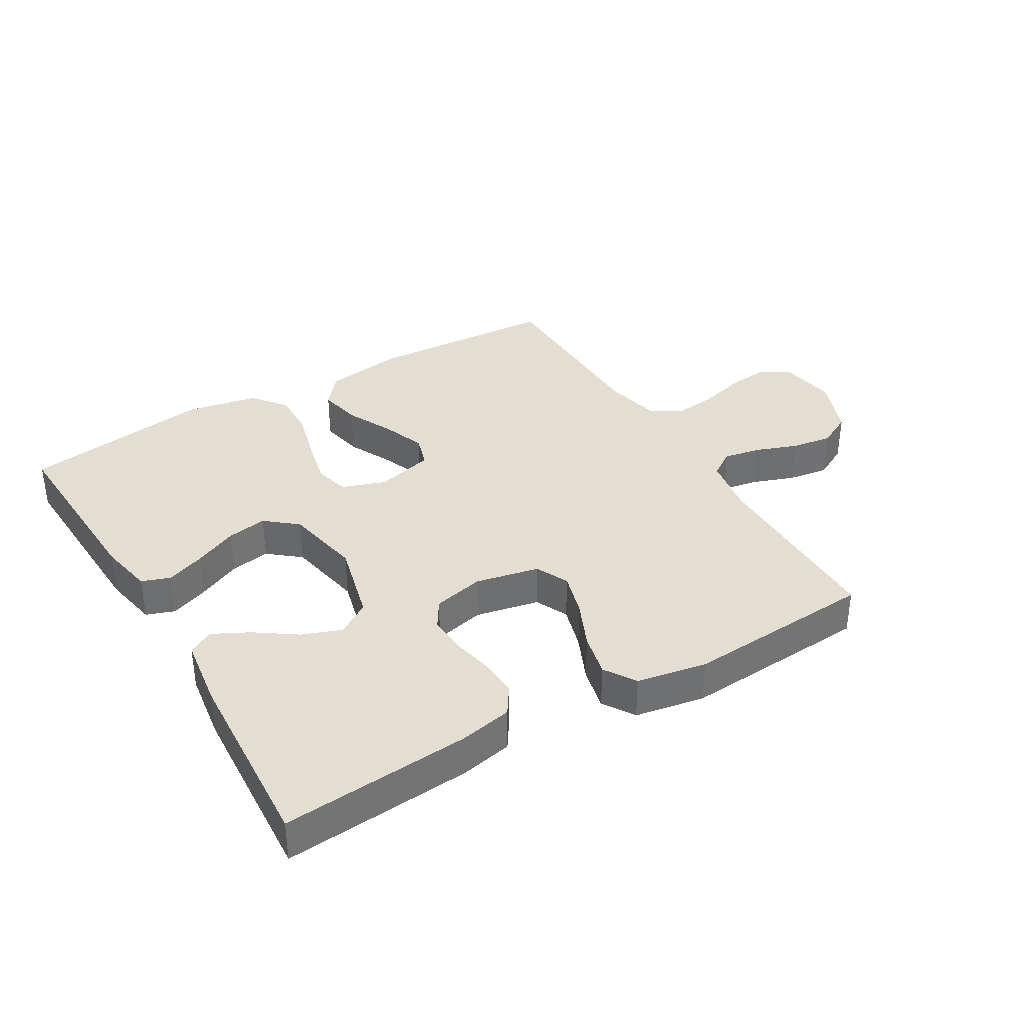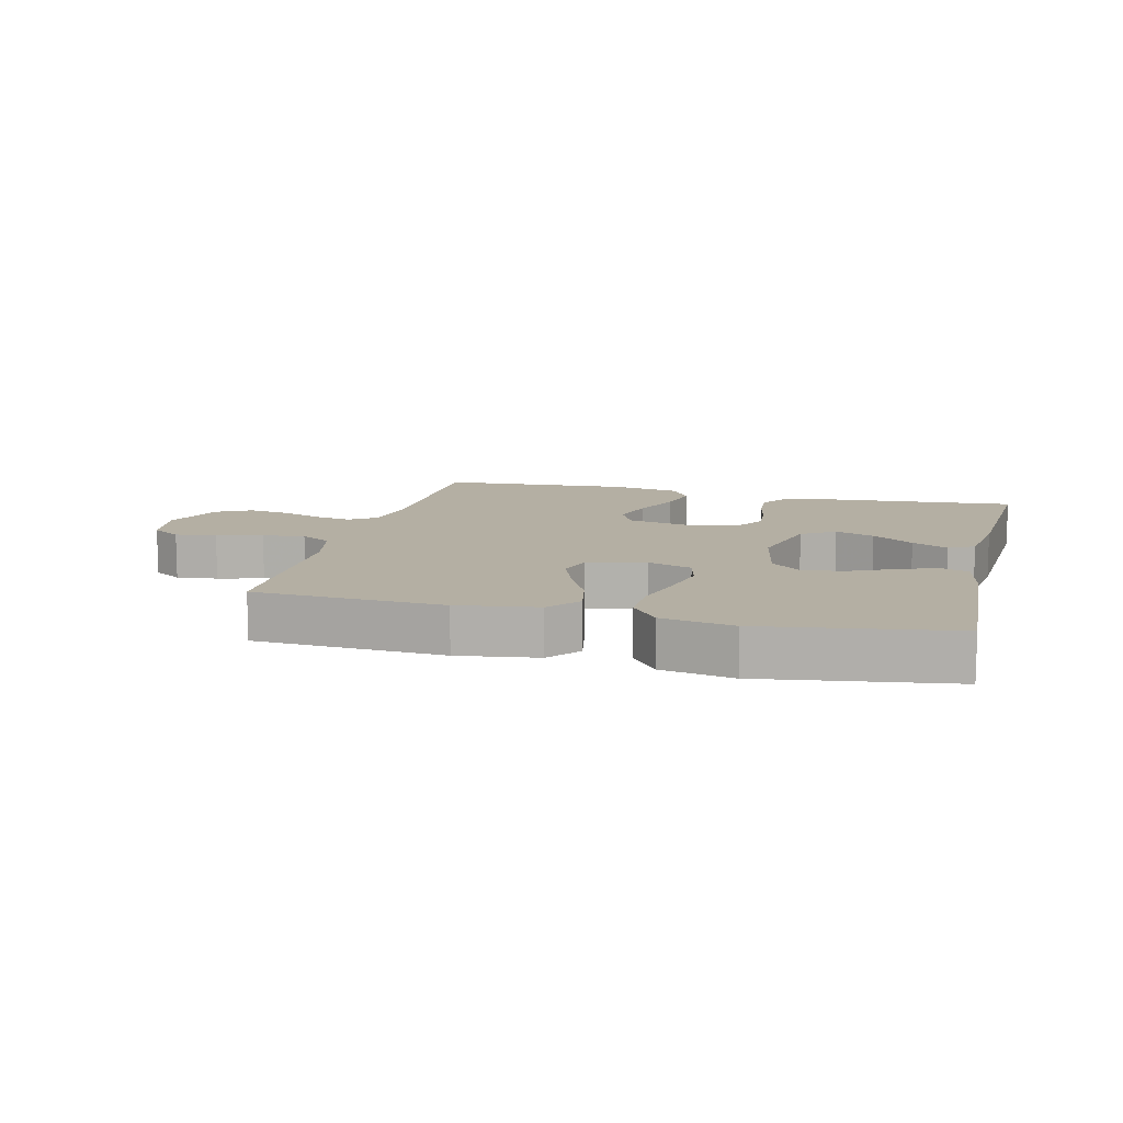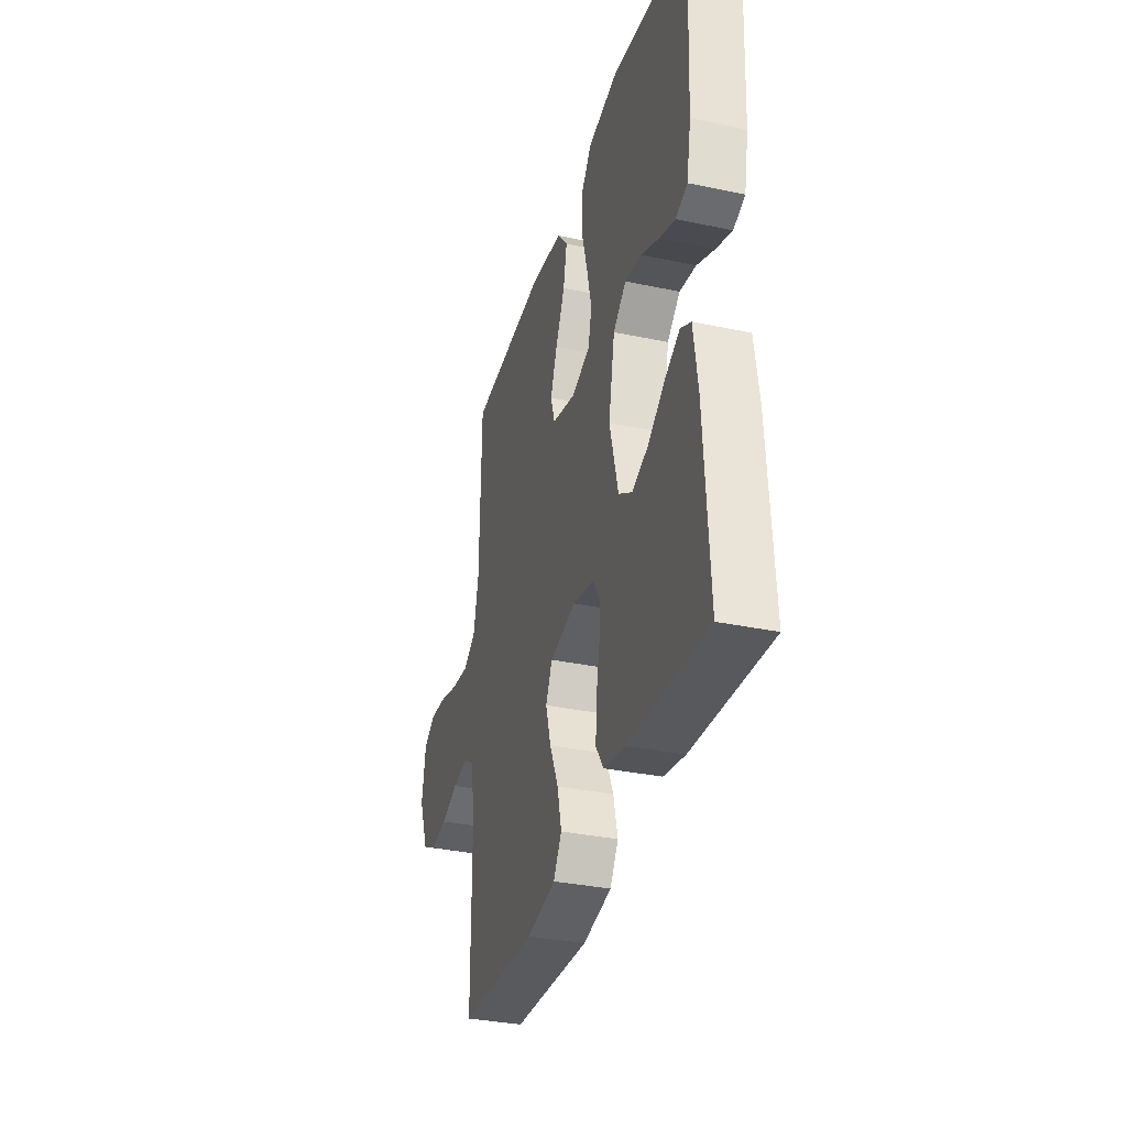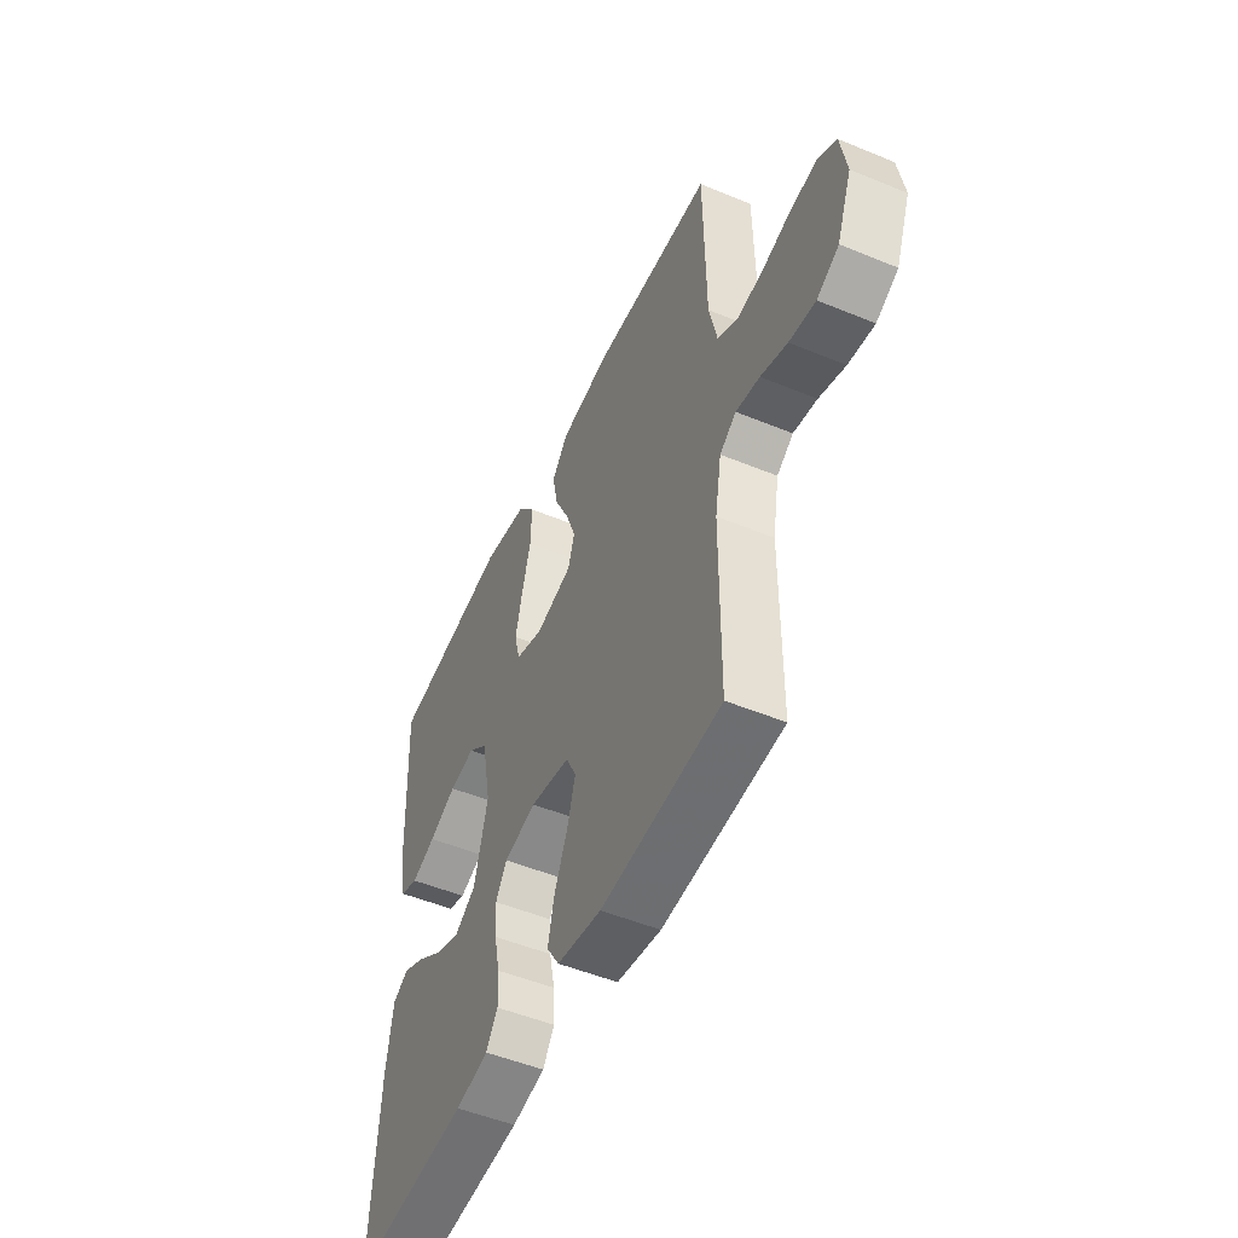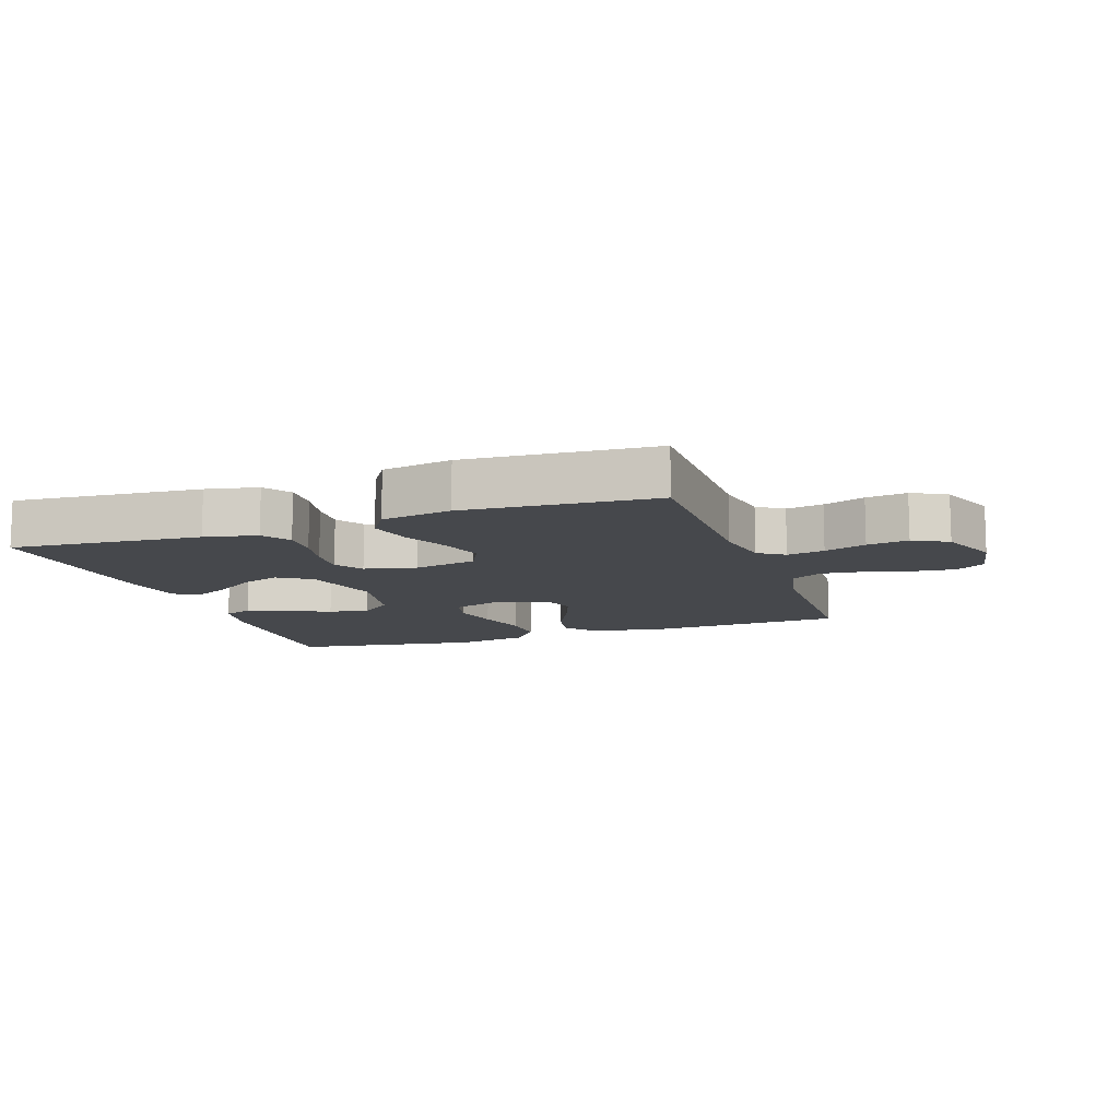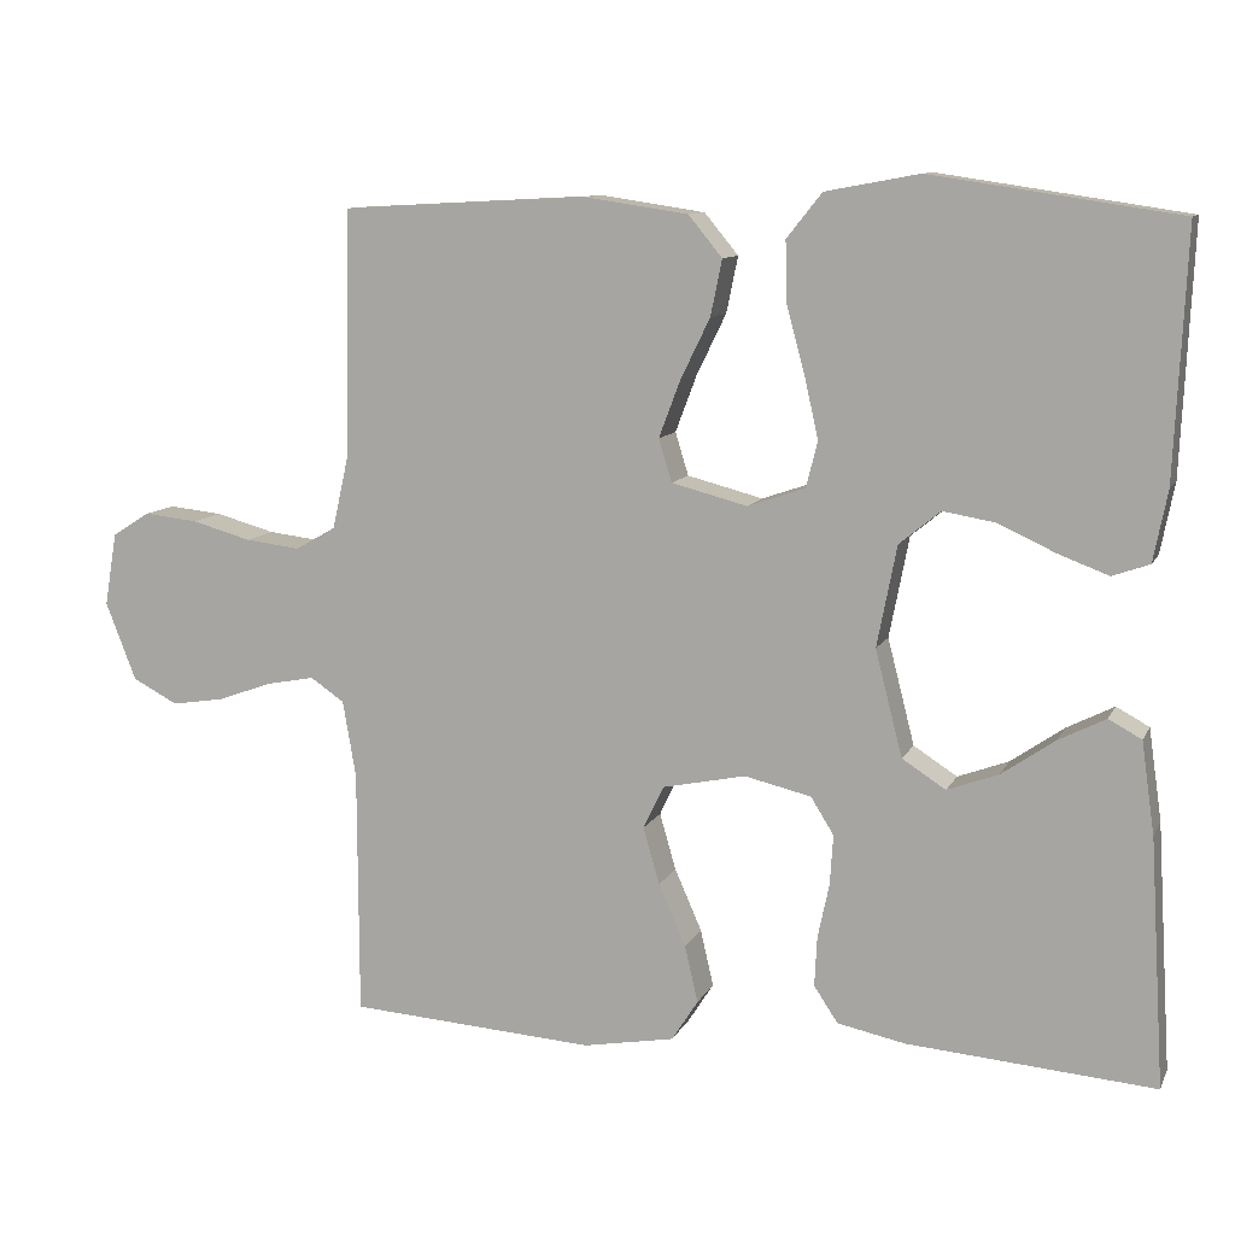
<metadata>
{"format":"obj","ext":"obj","renderer":"f3d","projection":"perspective","resolution":1024,"background":"white","views":[{"elev":36.2,"azim":149.4,"up":"+Y"},{"elev":11.2,"azim":14.0,"up":"+Y"},{"elev":-34.1,"azim":74.1,"up":"+Z"},{"elev":-50.7,"azim":-114.3,"up":"+Z"},{"elev":-11.2,"azim":-161.0,"up":"+Y"},{"elev":10.2,"azim":17.6,"up":"+Z"}]}
</metadata>
<code>
v -0.5 0.07 -0.5
v -0.501 0.07 -0.2
v -0.517 0.07 -0.107
v -0.558 0.07 -0.079
v -0.617 0.07 -0.09
v -0.683 0.07 -0.114
v -0.748 0.07 -0.124
v -0.803 0.07 -0.095
v -0.84 0.07 0
v -0.825 0.07 0.089
v -0.779 0.07 0.118
v -0.713 0.07 0.111
v -0.641 0.07 0.091
v -0.574 0.07 0.083
v -0.525 0.07 0.111
v -0.505 0.07 0.2
v -0.5 0.07 0.5
v -0.2 0.07 0.516
v -0.073 0.07 0.497
v -0.032 0.07 0.447
v -0.046 0.07 0.379
v -0.082 0.07 0.305
v -0.108 0.07 0.236
v -0.092 0.07 0.184
v 0 0.07 0.16
v 0.07 0.07 0.184
v 0.084 0.07 0.24
v 0.067 0.07 0.315
v 0.045 0.07 0.396
v 0.043 0.07 0.47
v 0.086 0.07 0.524
v 0.2 0.07 0.545
v 0.5 0.07 0.5
v 0.486 0.07 0.2
v 0.469 0.07 0.114
v 0.424 0.07 0.098
v 0.363 0.07 0.121
v 0.294 0.07 0.153
v 0.23 0.07 0.164
v 0.18 0.07 0.123
v 0.156 0.07 0
v 0.189 0.07 -0.129
v 0.242 0.07 -0.163
v 0.304 0.07 -0.14
v 0.369 0.07 -0.095
v 0.426 0.07 -0.066
v 0.466 0.07 -0.088
v 0.482 0.07 -0.2
v 0.5 0.07 -0.5
v 0.2 0.07 -0.476
v 0.117 0.07 -0.459
v 0.088 0.07 -0.415
v 0.091 0.07 -0.355
v 0.105 0.07 -0.289
v 0.109 0.07 -0.228
v 0.081 0.07 -0.183
v 0 0.07 -0.164
v -0.101 0.07 -0.185
v -0.126 0.07 -0.237
v -0.106 0.07 -0.306
v -0.073 0.07 -0.381
v -0.057 0.07 -0.45
v -0.089 0.07 -0.5
v -0.2 0.07 -0.52
v -0.5 0 -0.5
v -0.501 0 -0.2
v -0.517 0 -0.107
v -0.558 0 -0.079
v -0.617 0 -0.09
v -0.683 0 -0.114
v -0.748 0 -0.124
v -0.803 0 -0.095
v -0.84 0 0
v -0.825 0 0.089
v -0.779 0 0.118
v -0.713 0 0.111
v -0.641 0 0.091
v -0.574 0 0.083
v -0.525 0 0.111
v -0.505 0 0.2
v -0.5 0 0.5
v -0.2 0 0.516
v -0.073 0 0.497
v -0.032 0 0.447
v -0.046 0 0.379
v -0.082 0 0.305
v -0.108 0 0.236
v -0.092 0 0.184
v 0 0 0.16
v 0.07 0 0.184
v 0.084 0 0.24
v 0.067 0 0.315
v 0.045 0 0.396
v 0.043 0 0.47
v 0.086 0 0.524
v 0.2 0 0.545
v 0.5 0 0.5
v 0.486 0 0.2
v 0.469 0 0.114
v 0.424 0 0.098
v 0.363 0 0.121
v 0.294 0 0.153
v 0.23 0 0.164
v 0.18 0 0.123
v 0.156 0 0
v 0.189 0 -0.129
v 0.242 0 -0.163
v 0.304 0 -0.14
v 0.369 0 -0.095
v 0.426 0 -0.066
v 0.466 0 -0.088
v 0.482 0 -0.2
v 0.5 0 -0.5
v 0.2 0 -0.476
v 0.117 0 -0.459
v 0.088 0 -0.415
v 0.091 0 -0.355
v 0.105 0 -0.289
v 0.109 0 -0.228
v 0.081 0 -0.183
v 0 0 -0.164
v -0.101 0 -0.185
v -0.126 0 -0.237
v -0.106 0 -0.306
v -0.073 0 -0.381
v -0.057 0 -0.45
v -0.089 0 -0.5
v -0.2 0 -0.52
f 63 64 1 2
f 60 61 62 63
f 59 60 63 2
f 58 59 2 3
f 57 58 3 4
f 51 52 53 54
f 51 54 55
f 50 51 55
f 49 50 55
f 48 49 55 56
f 44 45 46 47
f 43 44 47 48
f 35 36 37 38
f 33 34 35 38
f 33 38 39
f 32 33 39 40
f 28 29 30 31
f 27 28 31 32
f 26 27 32 40
f 19 20 21 22
f 19 22 23
f 16 17 18 19
f 15 16 19 23
f 14 15 23 24
f 10 11 12 13
f 10 13 14
f 9 10 14
f 5 6 7 8
f 4 5 8 9
f 57 4 9 14
f 43 48 56 57
f 42 43 57 14
f 25 26 40 41
f 25 41 42
f 14 24 25 42
f 66 65 128 127
f 127 126 125 124
f 66 127 124 123
f 67 66 123 122
f 68 67 122 121
f 118 117 116 115
f 119 118 115
f 119 115 114
f 119 114 113
f 120 119 113 112
f 111 110 109 108
f 112 111 108 107
f 102 101 100 99
f 102 99 98 97
f 103 102 97
f 104 103 97 96
f 95 94 93 92
f 96 95 92 91
f 104 96 91 90
f 86 85 84 83
f 87 86 83
f 83 82 81 80
f 87 83 80 79
f 88 87 79 78
f 77 76 75 74
f 78 77 74
f 78 74 73
f 72 71 70 69
f 73 72 69 68
f 78 73 68 121
f 121 120 112 107
f 78 121 107 106
f 105 104 90 89
f 106 105 89
f 106 89 88 78
f 1 65 66 2
f 2 66 67 3
f 3 67 68 4
f 4 68 69 5
f 5 69 70 6
f 6 70 71 7
f 7 71 72 8
f 8 72 73 9
f 9 73 74 10
f 10 74 75 11
f 11 75 76 12
f 12 76 77 13
f 13 77 78 14
f 14 78 79 15
f 15 79 80 16
f 16 80 81 17
f 17 81 82 18
f 18 82 83 19
f 19 83 84 20
f 20 84 85 21
f 21 85 86 22
f 22 86 87 23
f 23 87 88 24
f 24 88 89 25
f 25 89 90 26
f 26 90 91 27
f 27 91 92 28
f 28 92 93 29
f 29 93 94 30
f 30 94 95 31
f 31 95 96 32
f 32 96 97 33
f 33 97 98 34
f 34 98 99 35
f 35 99 100 36
f 36 100 101 37
f 37 101 102 38
f 38 102 103 39
f 39 103 104 40
f 40 104 105 41
f 41 105 106 42
f 42 106 107 43
f 43 107 108 44
f 44 108 109 45
f 45 109 110 46
f 46 110 111 47
f 47 111 112 48
f 48 112 113 49
f 49 113 114 50
f 50 114 115 51
f 51 115 116 52
f 52 116 117 53
f 53 117 118 54
f 54 118 119 55
f 55 119 120 56
f 56 120 121 57
f 57 121 122 58
f 58 122 123 59
f 59 123 124 60
f 60 124 125 61
f 61 125 126 62
f 62 126 127 63
f 63 127 128 64
f 64 128 65 1

</code>
